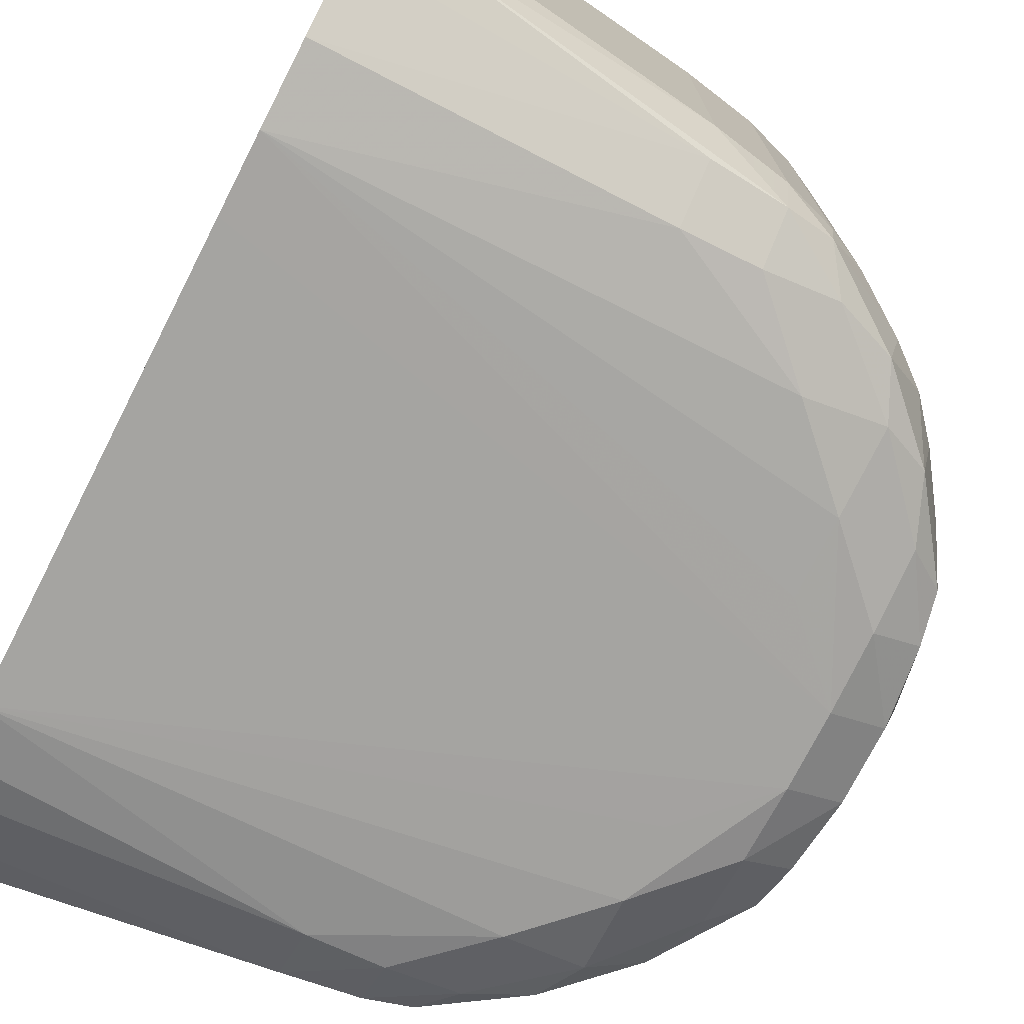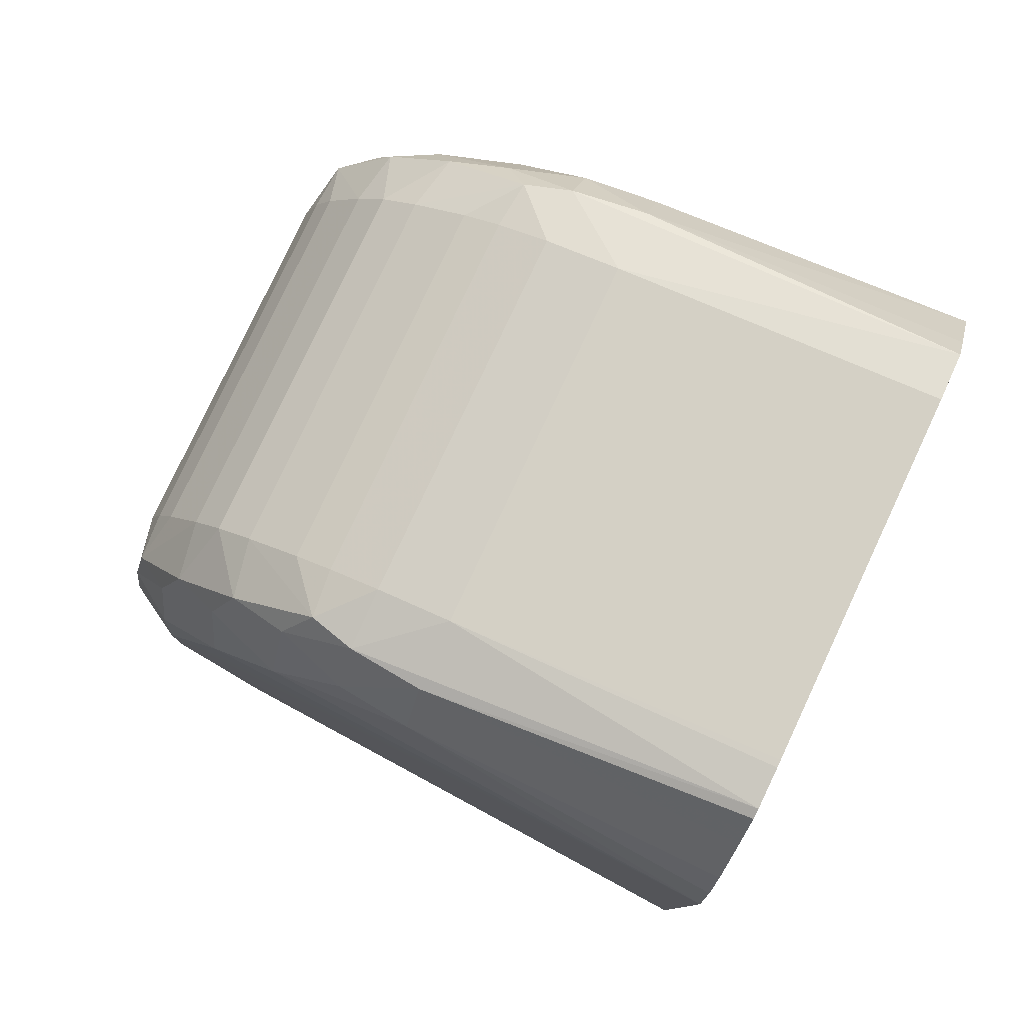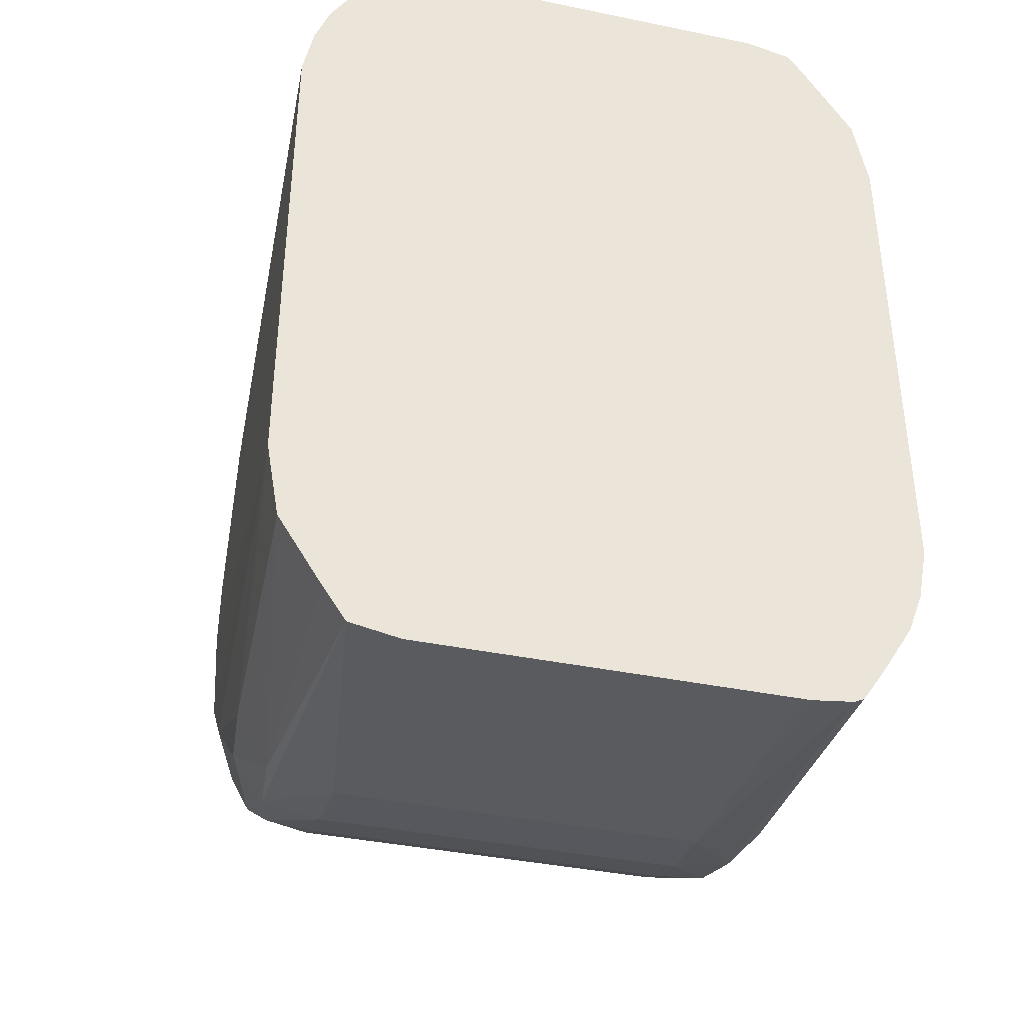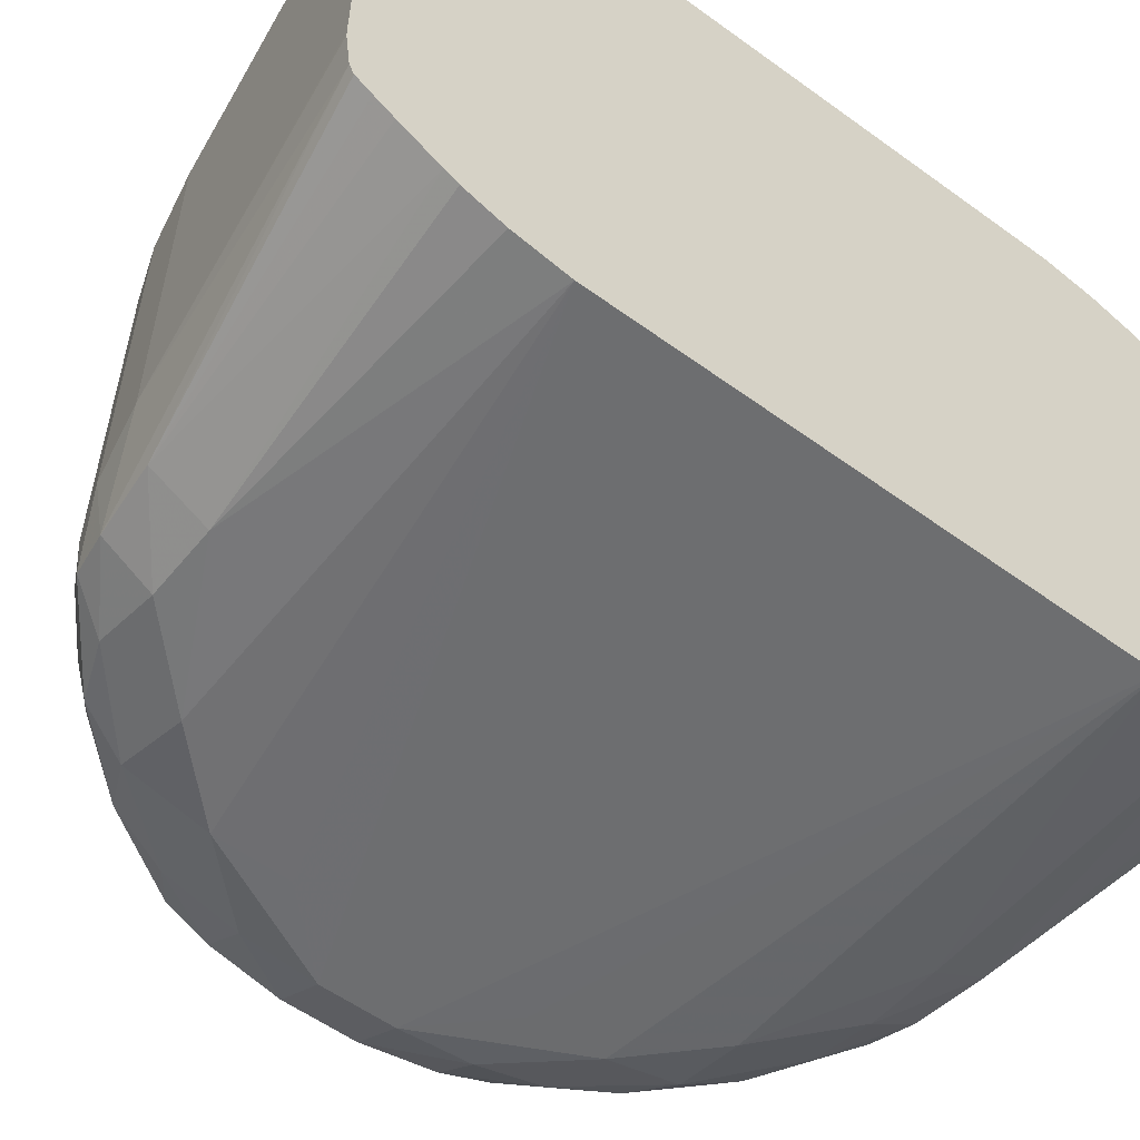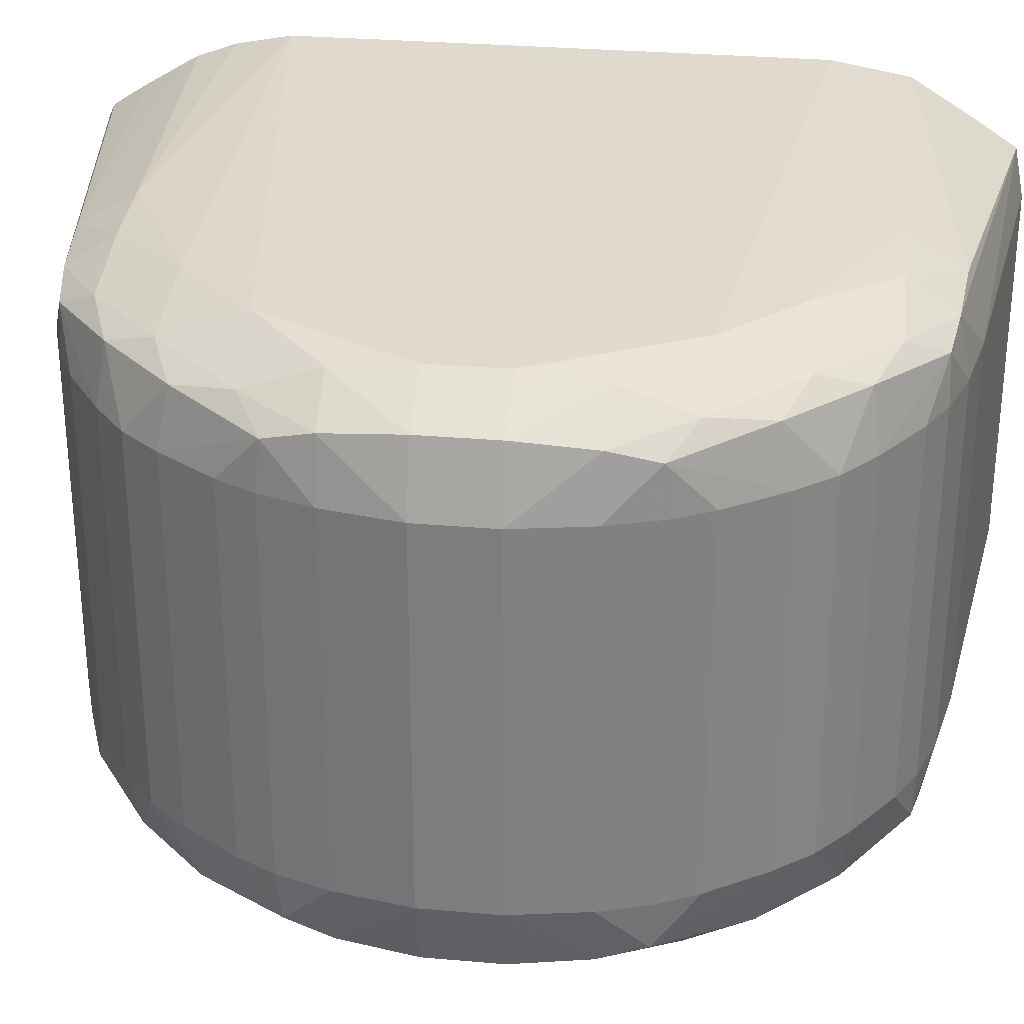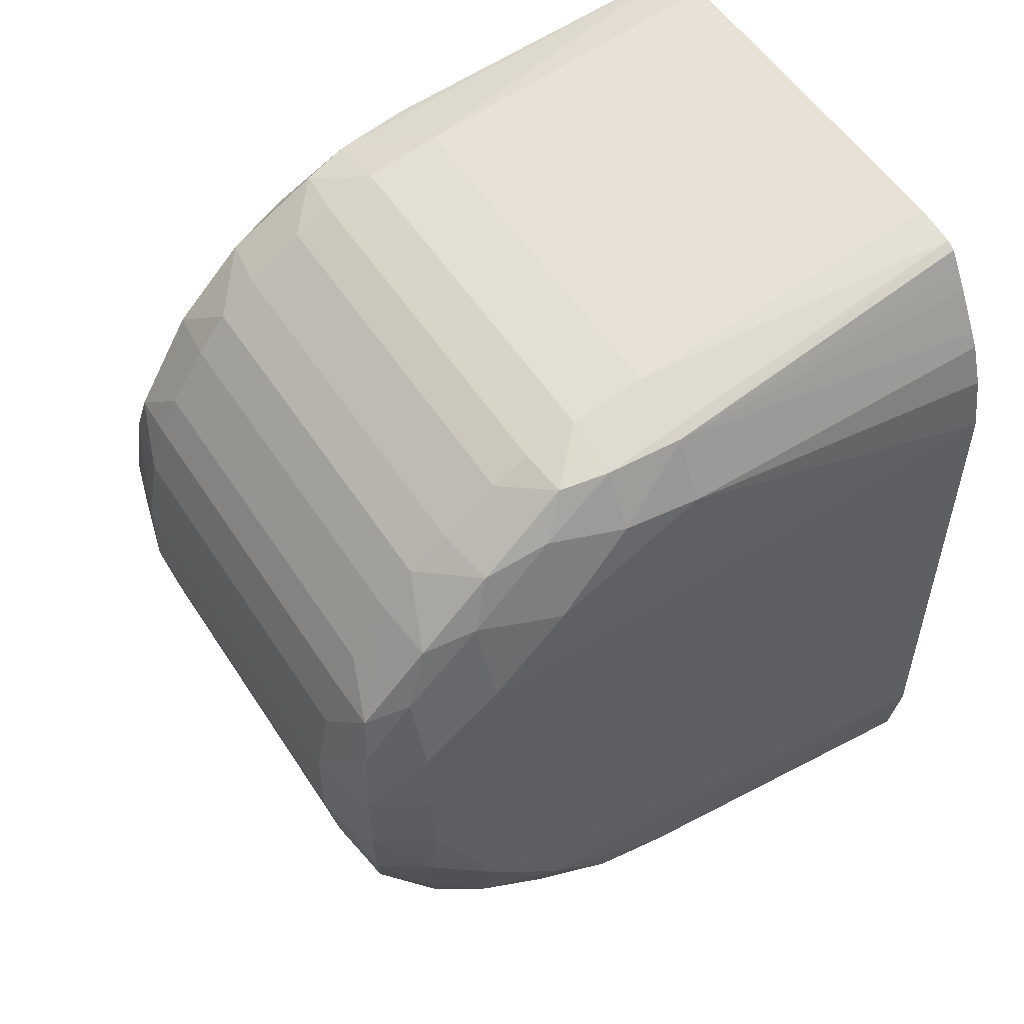
<metadata>
{"format":"obj","ext":"obj","renderer":"f3d","projection":"perspective","resolution":1024,"background":"white","views":[{"elev":-74.4,"azim":153.0,"up":"+Z"},{"elev":79.4,"azim":25.1,"up":"+Y"},{"elev":-39.1,"azim":75.6,"up":"+Y"},{"elev":-56.6,"azim":52.8,"up":"+Z"},{"elev":29.9,"azim":-82.7,"up":"+Z"},{"elev":54.0,"azim":-32.3,"up":"+Y"}]}
</metadata>
<code>
v 0.05925 0.009251 -0.01875
v 0.05925 0.009251 -0.01125
v 0.05925 0.01075 -0.01875
v 0.05963 0.009251 -0.0201
v 0.05977 0.007752 -0.01995
v 0.05953 0.007752 -0.01875
v 0.05963 0.009251 -0.009898
v 0.05925 0.01075 -0.01125
v 0.05953 0.007752 -0.01125
v 0.05977 0.007752 -0.01005
v 0.05953 0.01225 -0.01875
v 0.05977 0.01225 -0.01995
v 0.05963 0.01075 -0.0201
v 0.06075 0.009251 -0.02076
v 0.06075 0.007752 -0.02061
v 0.06071 0.006291 -0.02014
v 0.05992 0.00682 -0.01971
v 0.05987 0.006728 -0.01875
v 0.06075 0.009251 -0.009237
v 0.05963 0.01075 -0.009898
v 0.06075 0.007752 -0.009386
v 0.05977 0.01225 -0.01005
v 0.05953 0.01225 -0.01125
v 0.05987 0.006728 -0.01125
v 0.05992 0.00682 -0.01029
v 0.06071 0.006291 -0.009862
v 0.05987 0.01327 -0.01875
v 0.05992 0.01318 -0.01971
v 0.06071 0.01371 -0.02014
v 0.06075 0.01225 -0.02061
v 0.06075 0.01075 -0.02076
v 0.07329 0.00625 -0.02136
v 0.07329 0.004751 -0.02136
v 0.06225 0.007752 -0.02082
v 0.06225 0.006252 -0.0208
v 0.06215 0.004649 -0.02026
v 0.06117 0.005083 -0.01991
v 0.06101 0.004874 -0.01875
v 0.06026 0.005979 -0.01875
v 0.06225 0.006252 -0.009198
v 0.06225 0.007752 -0.009177
v 0.07329 0.004751 -0.00864
v 0.07329 0.00625 -0.008637
v 0.06075 0.01075 -0.009237
v 0.06075 0.01225 -0.009386
v 0.06215 0.004649 -0.009741
v 0.06071 0.01371 -0.009862
v 0.05992 0.01318 -0.01029
v 0.05987 0.01327 -0.01125
v 0.06026 0.005979 -0.01125
v 0.06101 0.004874 -0.01125
v 0.06117 0.005083 -0.01009
v 0.06026 0.01402 -0.01875
v 0.06101 0.01513 -0.01875
v 0.06117 0.01492 -0.01991
v 0.06215 0.01535 -0.02026
v 0.06225 0.01375 -0.0208
v 0.06225 0.01225 -0.02082
v 0.07329 0.01525 -0.02136
v 0.07329 0.01375 -0.02136
v 0.07329 0.00366 -0.02115
v 0.06675 0.003252 -0.02076
v 0.06375 0.004753 -0.0208
v 0.06259 0.003671 -0.01991
v 0.06379 0.003204 -0.02014
v 0.06163 0.004125 -0.01875
v 0.06375 0.004753 -0.009197
v 0.06675 0.003252 -0.009237
v 0.07329 0.00319 -0.008911
v 0.07329 0.01375 -0.008637
v 0.07329 0.01525 -0.00864
v 0.06225 0.01225 -0.009177
v 0.06225 0.01375 -0.009198
v 0.06215 0.01535 -0.009741
v 0.06259 0.003671 -0.01009
v 0.06379 0.003204 -0.009861
v 0.06117 0.01492 -0.01009
v 0.06101 0.01513 -0.01125
v 0.06026 0.01402 -0.01125
v 0.06163 0.004125 -0.01125
v 0.06163 0.01587 -0.01875
v 0.06259 0.01633 -0.01991
v 0.06379 0.0168 -0.02014
v 0.06375 0.01525 -0.0208
v 0.06675 0.01675 -0.02076
v 0.07329 0.01681 -0.02109
v 0.07329 0.002862 -0.02085
v 0.07329 0.002594 -0.0207
v 0.06675 0.002126 -0.0201
v 0.06525 0.003252 -0.02061
v 0.06238 0.003507 -0.01875
v 0.06432 0.002414 -0.01971
v 0.06525 0.002267 -0.01995
v 0.06525 0.003252 -0.009386
v 0.06675 0.002126 -0.009898
v 0.07329 0.001794 -0.009787
v 0.07329 0.01634 -0.008849
v 0.06675 0.01675 -0.009237
v 0.06375 0.01525 -0.009197
v 0.06259 0.01633 -0.01009
v 0.06379 0.0168 -0.009861
v 0.06238 0.003507 -0.01125
v 0.06432 0.002414 -0.01029
v 0.06525 0.002267 -0.01005
v 0.06163 0.01587 -0.01125
v 0.06238 0.01649 -0.01875
v 0.06432 0.01759 -0.01971
v 0.06525 0.01773 -0.01995
v 0.06525 0.01675 -0.02061
v 0.06675 0.01787 -0.0201
v 0.07329 0.01821 -0.02021
v 0.07329 0.001794 -0.02021
v 0.07329 0.001413 -0.01996
v 0.07329 0.001094 -0.01975
v 0.07329 0.0009993 -0.01955
v 0.06348 0.002757 -0.01875
v 0.06525 0.002029 -0.01875
v 0.06423 0.002372 -0.01875
v 0.06675 0.00175 -0.01875
v 0.07329 0.001094 -0.01025
v 0.07329 0.01714 -0.009146
v 0.07329 0.01741 -0.0093
v 0.06675 0.01787 -0.009898
v 0.06525 0.01675 -0.009386
v 0.06432 0.01759 -0.01029
v 0.06238 0.01649 -0.01125
v 0.06525 0.01773 -0.01005
v 0.06348 0.002757 -0.01125
v 0.06423 0.002372 -0.01125
v 0.06525 0.002029 -0.01125
v 0.06675 0.00175 -0.01125
v 0.06348 0.01724 -0.01875
v 0.06423 0.01763 -0.01875
v 0.06525 0.01797 -0.01875
v 0.06675 0.01825 -0.01875
v 0.07329 0.01891 -0.01975
v 0.07329 0.0008977 -0.01875
v 0.07329 0.0008959 -0.0186
v 0.07329 0.0008977 -0.01125
v 0.07329 0.01821 -0.009787
v 0.07329 0.01859 -0.01004
v 0.07329 0.01891 -0.01025
v 0.07329 0.019 -0.01045
v 0.06525 0.01797 -0.01125
v 0.06423 0.01763 -0.01125
v 0.06348 0.01724 -0.01125
v 0.06675 0.01825 -0.01125
v 0.07329 0.0008959 -0.01275
v 0.07329 0.0191 -0.01725
v 0.07329 0.0191 -0.01875
v 0.07329 0.0191 -0.01125
v 0.07329 0.0191 -0.0114
f 1 2 8
f 1 8 3
f 1 3 13
f 1 13 4
f 1 4 5
f 1 5 6
f 1 6 9
f 1 9 2
f 2 7 20
f 2 20 8
f 2 9 10
f 2 10 7
f 3 8 23
f 3 23 11
f 3 11 12
f 3 12 13
f 4 13 31
f 4 31 14
f 4 14 15
f 4 15 5
f 5 15 16
f 5 16 17
f 5 17 6
f 6 17 18
f 6 18 24
f 6 24 9
f 7 19 44
f 7 44 20
f 7 10 21
f 7 21 19
f 8 20 22
f 8 22 23
f 9 24 25
f 9 25 10
f 10 25 26
f 10 26 21
f 11 23 49
f 11 49 27
f 11 27 28
f 11 28 12
f 12 28 29
f 12 29 30
f 12 30 13
f 13 30 31
f 14 32 33
f 14 33 34
f 14 34 35
f 14 35 15
f 14 31 60
f 14 60 32
f 15 35 36
f 15 36 16
f 16 36 37
f 16 37 17
f 17 37 38
f 17 38 39
f 17 39 18
f 18 39 50
f 18 50 24
f 19 21 40
f 19 40 41
f 19 41 42
f 19 42 43
f 19 43 70
f 19 70 44
f 20 44 45
f 20 45 22
f 21 26 46
f 21 46 40
f 22 45 47
f 22 47 48
f 22 48 23
f 23 48 49
f 24 50 25
f 25 50 51
f 25 51 52
f 25 52 26
f 26 52 46
f 27 49 79
f 27 79 53
f 27 53 28
f 28 53 54
f 28 54 55
f 28 55 29
f 29 55 56
f 29 56 30
f 30 56 57
f 30 57 31
f 31 57 58
f 31 58 59
f 31 59 60
f 32 60 59
f 32 59 86
f 32 86 111
f 32 111 136
f 32 136 150
f 32 150 149
f 32 149 152
f 32 152 151
f 32 151 143
f 32 143 142
f 32 142 141
f 32 141 140
f 32 140 122
f 32 122 121
f 32 121 97
f 32 97 71
f 32 71 70
f 32 70 43
f 32 43 42
f 32 42 69
f 32 69 96
f 32 96 120
f 32 120 139
f 32 139 148
f 32 148 138
f 32 138 137
f 32 137 115
f 32 115 114
f 32 114 113
f 32 113 112
f 32 112 88
f 32 88 87
f 32 87 61
f 32 61 33
f 33 61 62
f 33 62 63
f 33 63 35
f 33 35 34
f 35 63 36
f 36 64 37
f 36 63 65
f 36 65 64
f 37 64 66
f 37 66 38
f 38 51 50
f 38 50 39
f 38 66 80
f 38 80 51
f 40 46 67
f 40 67 42
f 40 42 41
f 42 67 68
f 42 68 69
f 44 70 71
f 44 71 72
f 44 72 73
f 44 73 45
f 45 73 74
f 45 74 47
f 46 75 76
f 46 76 67
f 46 52 75
f 47 74 77
f 47 77 48
f 48 77 78
f 48 78 79
f 48 79 49
f 51 80 52
f 52 80 75
f 53 79 78
f 53 78 54
f 54 78 105
f 54 105 81
f 54 81 55
f 55 81 82
f 55 82 56
f 56 82 83
f 56 83 84
f 56 84 57
f 57 84 59
f 57 59 58
f 59 84 85
f 59 85 86
f 61 87 62
f 62 87 88
f 62 88 89
f 62 89 90
f 62 90 63
f 63 90 65
f 64 91 66
f 64 65 92
f 64 92 91
f 65 90 93
f 65 93 92
f 66 91 102
f 66 102 80
f 67 76 94
f 67 94 68
f 68 94 95
f 68 95 69
f 69 95 96
f 71 97 98
f 71 98 99
f 71 99 73
f 71 73 72
f 73 99 74
f 74 100 77
f 74 99 101
f 74 101 100
f 75 80 102
f 75 102 103
f 75 103 76
f 76 103 104
f 76 104 94
f 77 100 105
f 77 105 78
f 81 105 126
f 81 126 106
f 81 106 82
f 82 106 107
f 82 107 83
f 83 107 108
f 83 108 109
f 83 109 84
f 84 109 85
f 85 109 110
f 85 110 86
f 86 110 111
f 88 112 89
f 89 112 113
f 89 113 114
f 89 114 115
f 89 115 93
f 89 93 90
f 91 92 116
f 91 116 128
f 91 128 102
f 92 93 117
f 92 117 118
f 92 118 116
f 93 115 119
f 93 119 117
f 94 104 95
f 95 120 96
f 95 104 120
f 97 121 98
f 98 121 122
f 98 122 123
f 98 123 124
f 98 124 99
f 99 124 101
f 100 101 125
f 100 125 126
f 100 126 105
f 101 124 127
f 101 127 125
f 102 128 103
f 103 128 129
f 103 129 130
f 103 130 104
f 104 130 131
f 104 131 120
f 106 126 146
f 106 146 132
f 106 132 107
f 107 132 133
f 107 133 134
f 107 134 108
f 108 110 109
f 108 134 135
f 108 135 136
f 108 136 110
f 110 136 111
f 115 137 119
f 116 118 129
f 116 129 128
f 117 119 131
f 117 131 130
f 117 130 129
f 117 129 118
f 119 137 138
f 119 138 148
f 119 148 131
f 120 131 139
f 122 140 123
f 123 140 141
f 123 141 142
f 123 142 143
f 123 143 127
f 123 127 124
f 125 127 144
f 125 144 145
f 125 145 146
f 125 146 126
f 127 143 147
f 127 147 144
f 131 148 139
f 132 146 145
f 132 145 133
f 133 145 144
f 133 144 134
f 134 144 147
f 134 147 135
f 135 147 152
f 135 152 149
f 135 149 150
f 135 150 136
f 143 151 147
f 147 151 152

</code>
